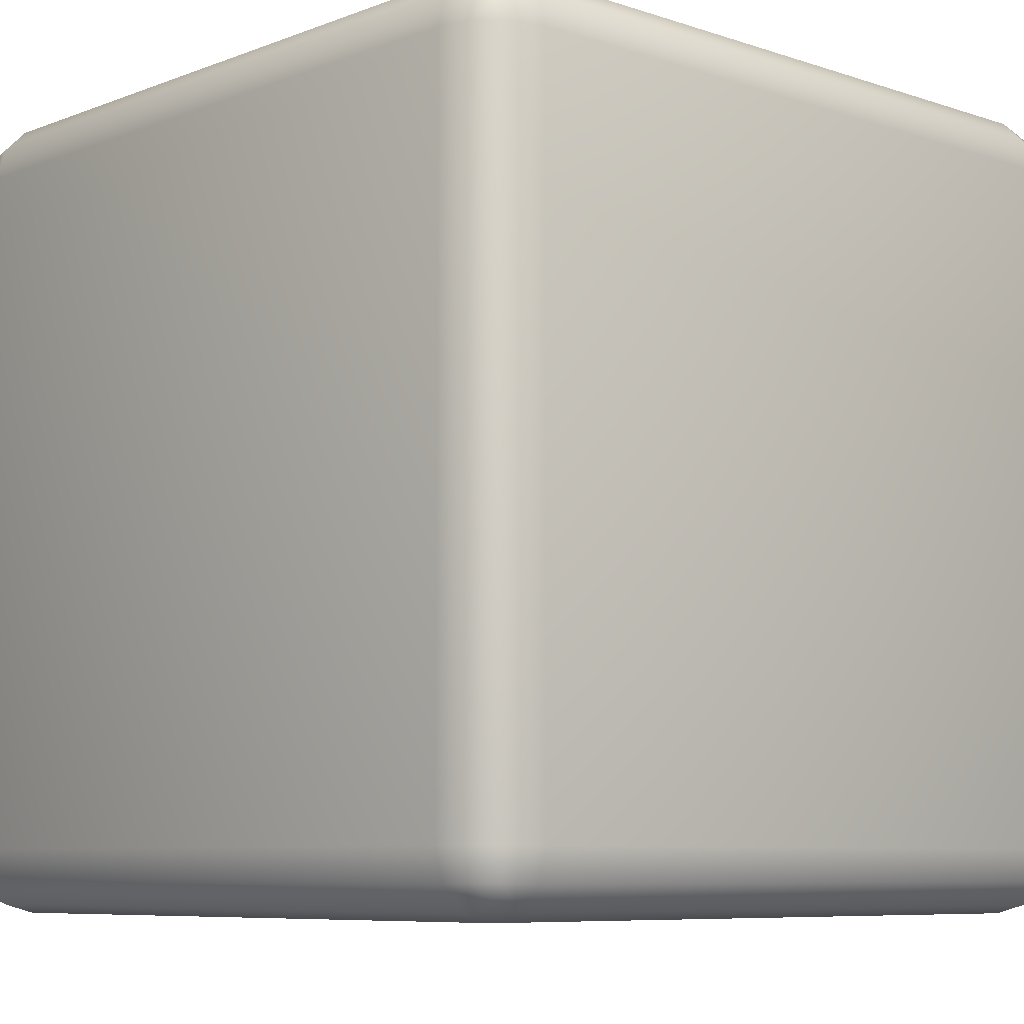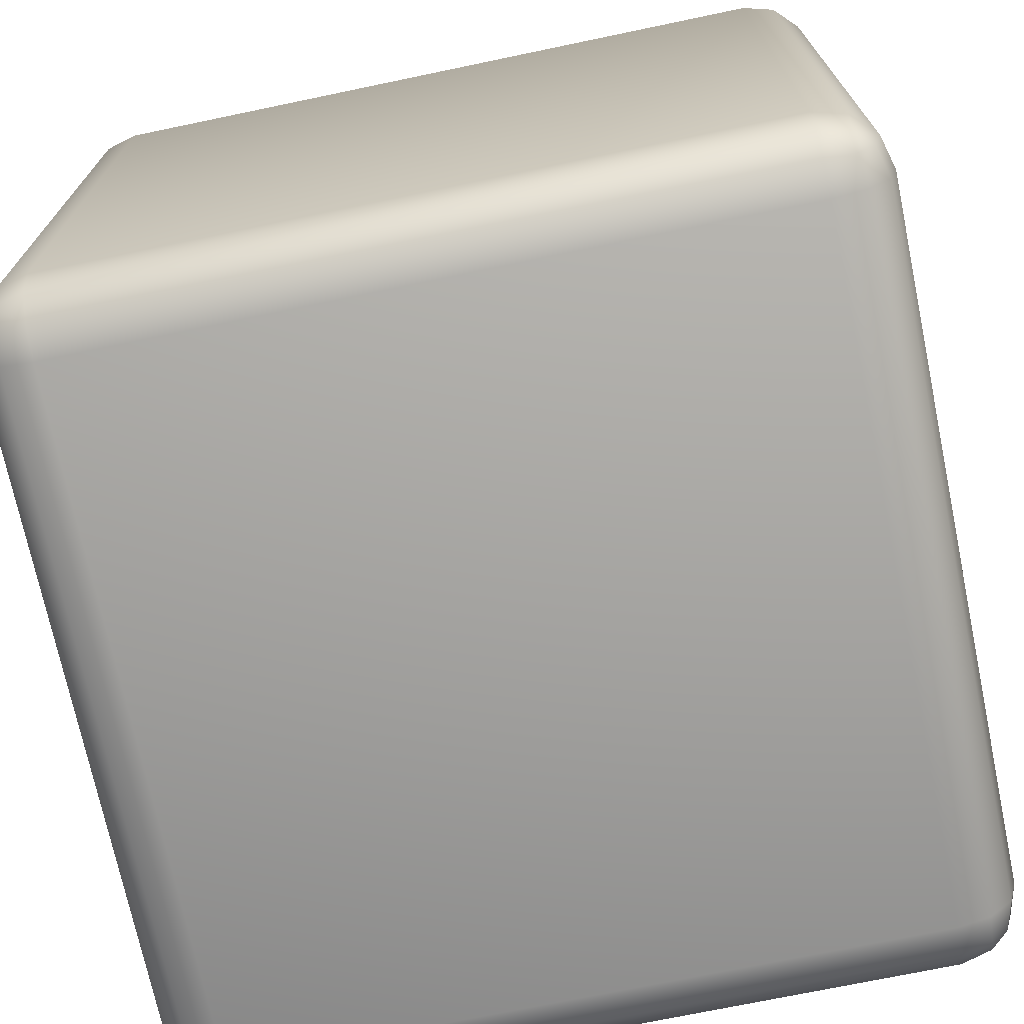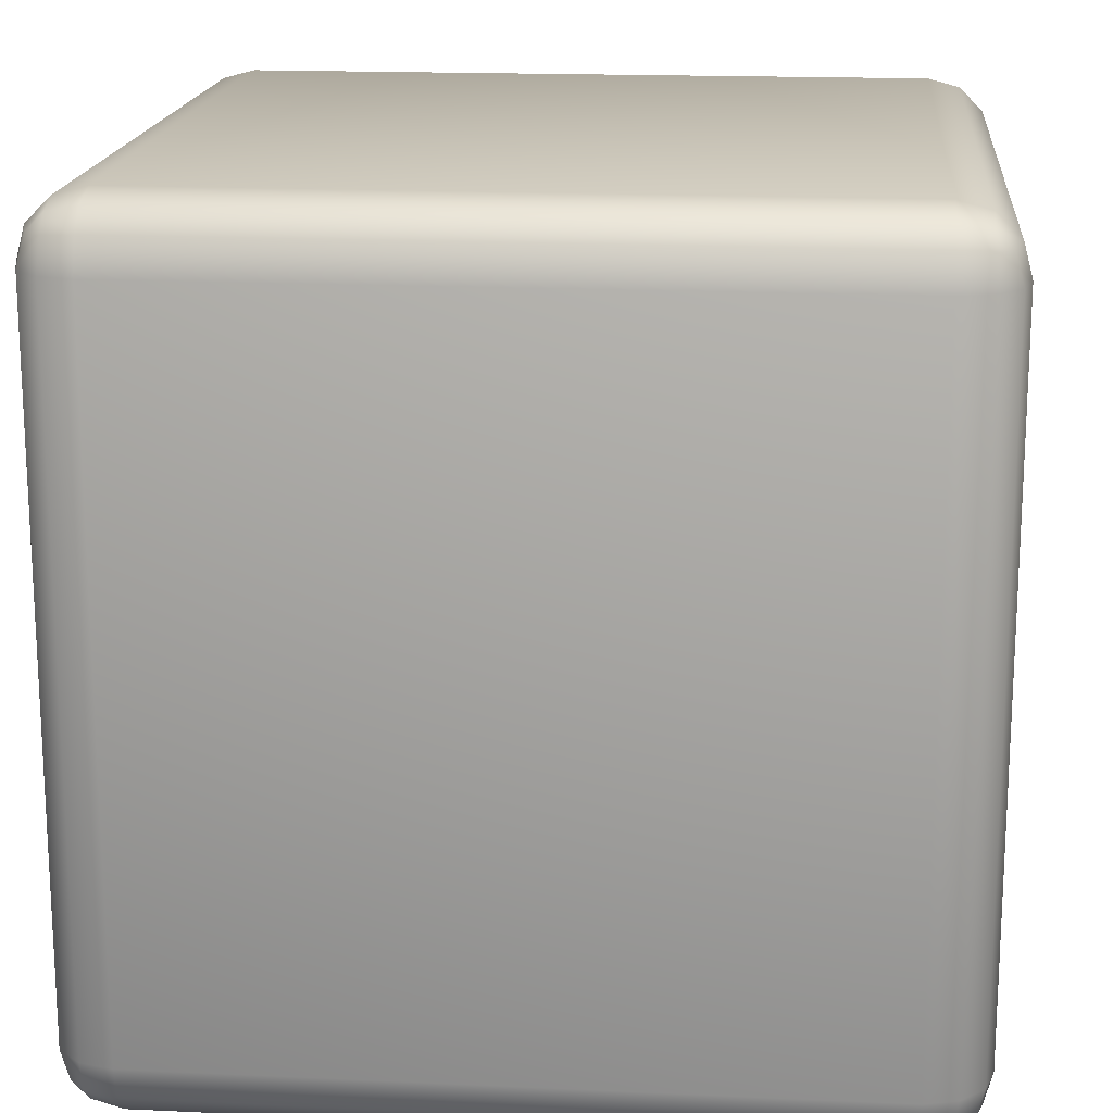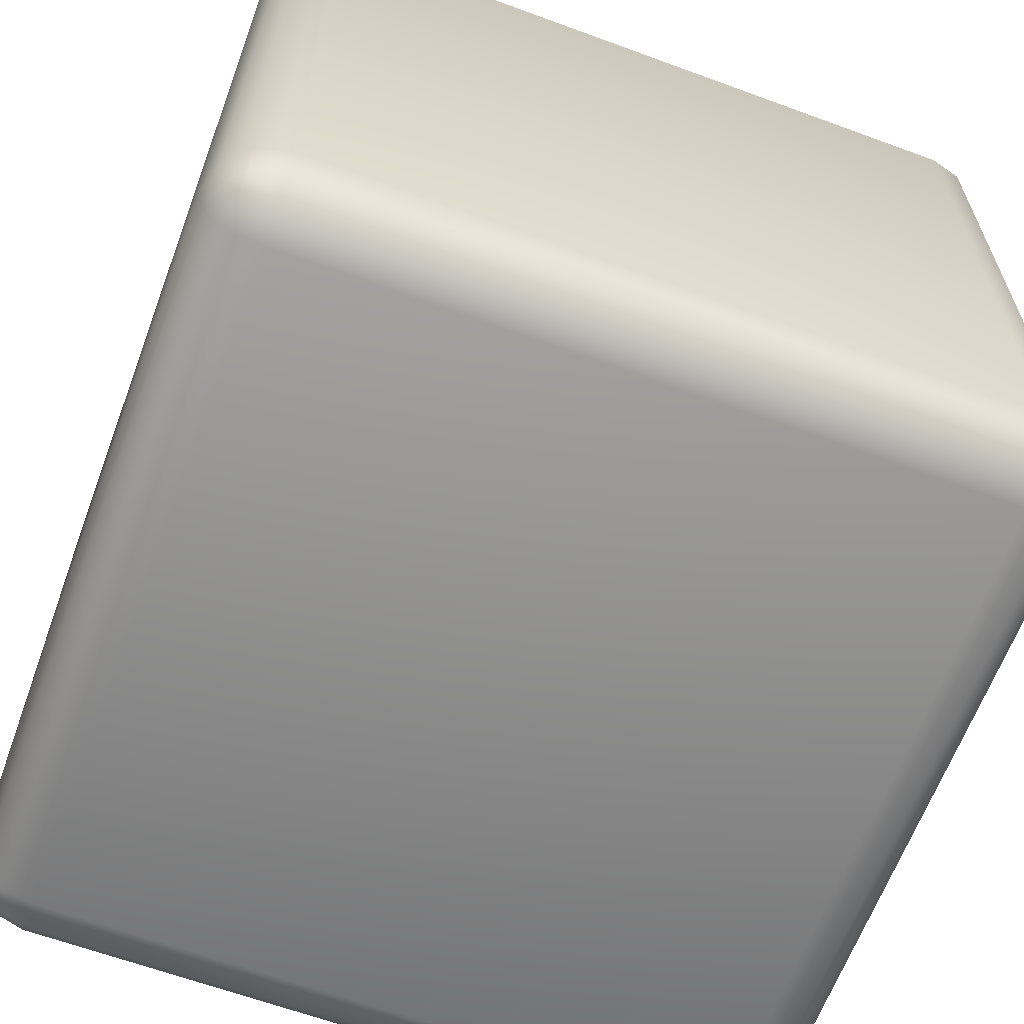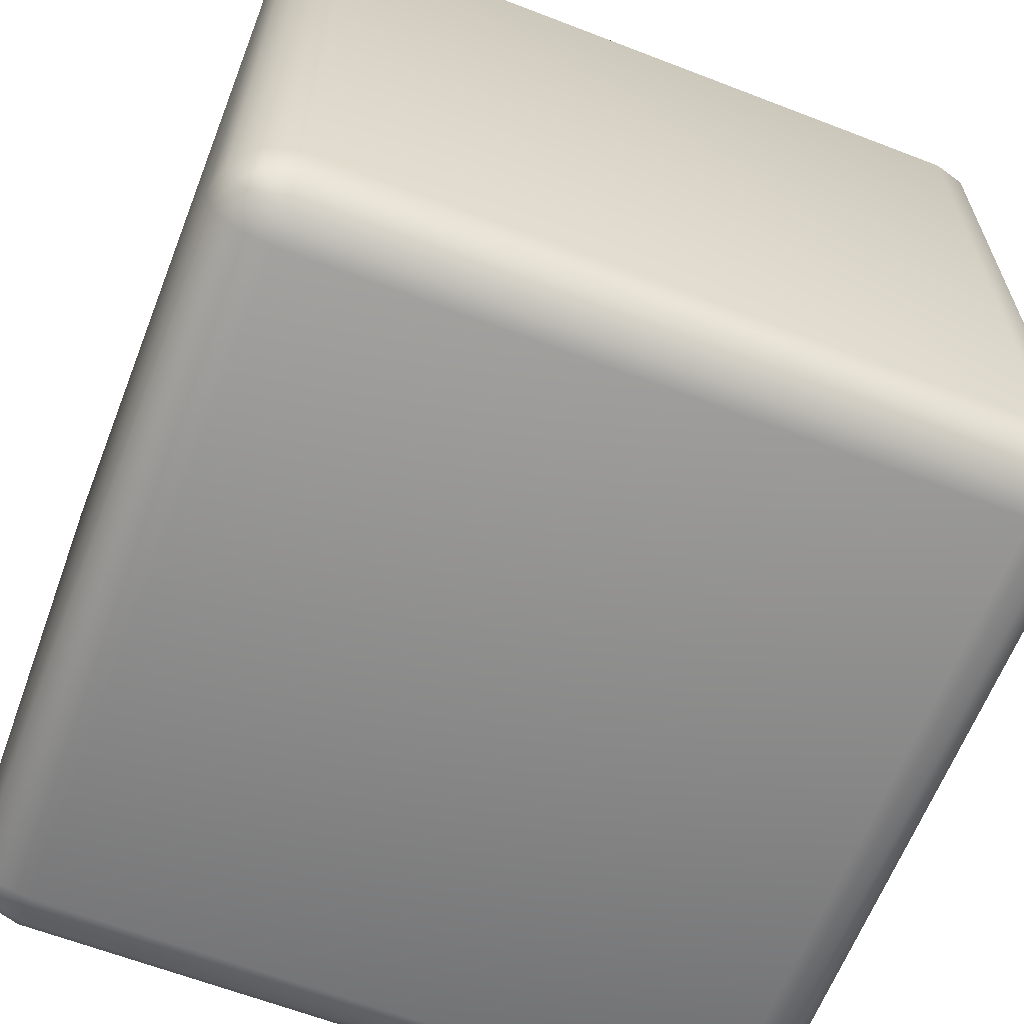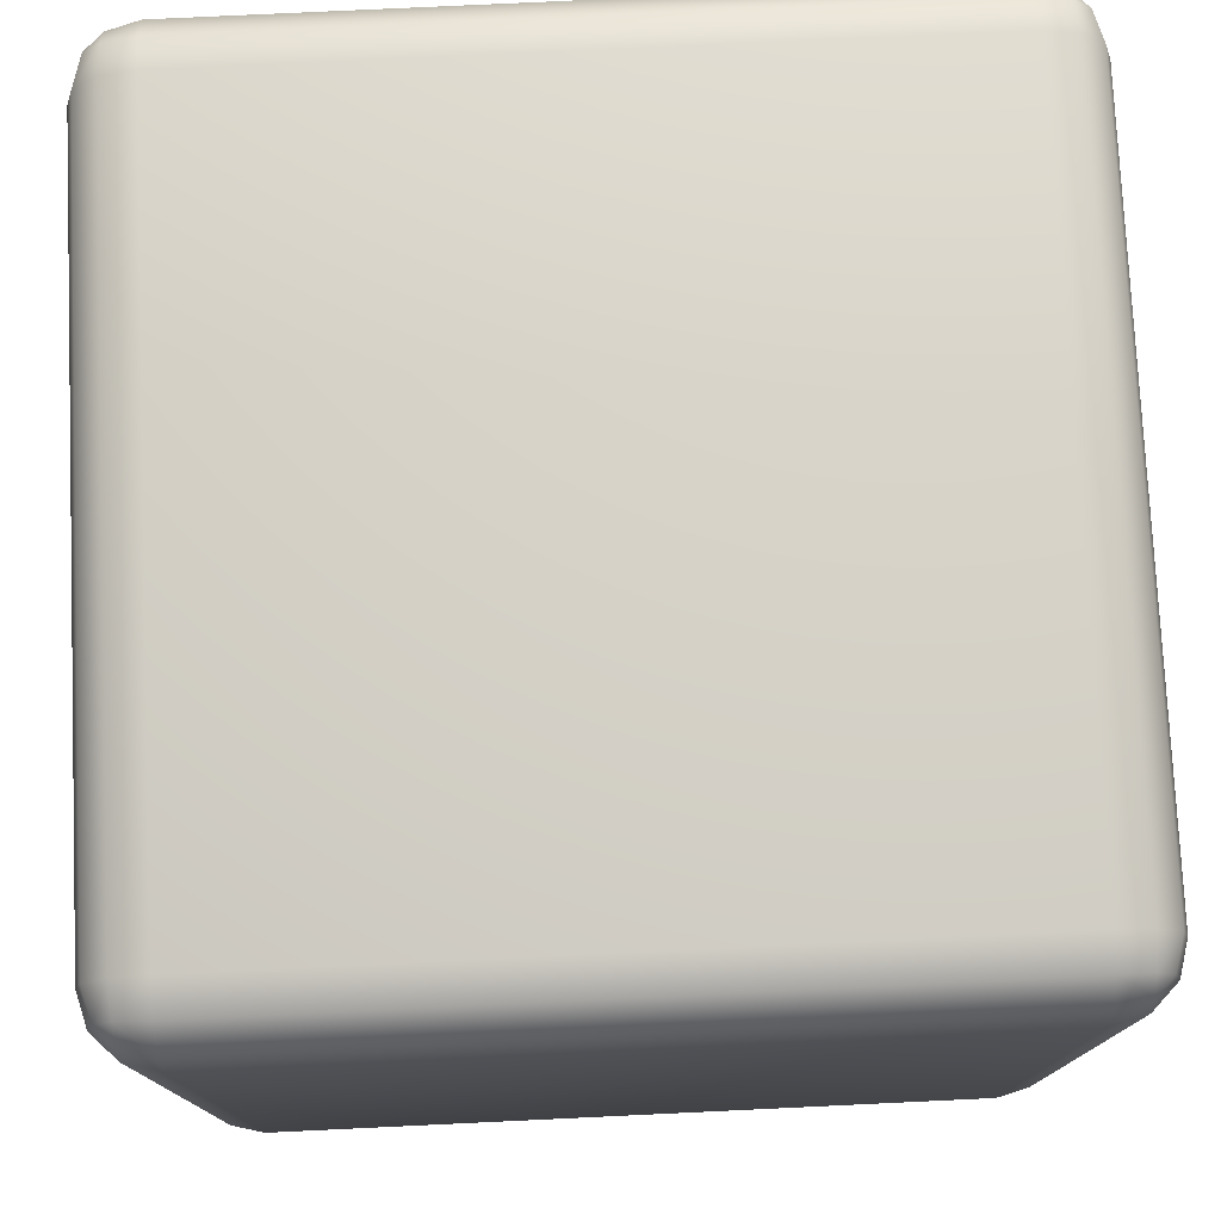
<metadata>
{"format":"obj","ext":"obj","renderer":"f3d","projection":"perspective","resolution":1024,"background":"white","views":[{"elev":-7.6,"azim":-133.1,"up":"+Y"},{"elev":-72.0,"azim":101.8,"up":"+Y"},{"elev":17.2,"azim":95.3,"up":"+Y"},{"elev":-63.8,"azim":159.6,"up":"+Z"},{"elev":-63.5,"azim":-21.3,"up":"+Z"},{"elev":77.0,"azim":-2.7,"up":"+Y"}]}
</metadata>
<code>
o Cube
v 0.844 0.844 -1
v 0.844 1 -0.844
v 1 0.844 -0.844
v 0.844 0.9219 -0.9792
v 0.9219 0.844 -0.9792
v 0.9186 0.9186 -0.9589
v 0.9219 0.9792 -0.844
v 0.844 0.9792 -0.9219
v 0.9186 0.9589 -0.9186
v 0.9792 0.844 -0.9219
v 0.9792 0.9219 -0.844
v 0.9589 0.9186 -0.9186
v 0.844 -1 -0.844
v 0.844 -0.844 -1
v 1 -0.844 -0.844
v 0.844 -0.9792 -0.9219
v 0.9219 -0.9792 -0.844
v 0.9186 -0.9589 -0.9186
v 0.9219 -0.844 -0.9792
v 0.844 -0.9219 -0.9792
v 0.9186 -0.9186 -0.9589
v 0.9792 -0.9219 -0.844
v 0.9792 -0.844 -0.9219
v 0.9589 -0.9186 -0.9186
v 1 0.844 0.844
v 0.844 1 0.844
v 0.844 0.844 1
v 0.9792 0.9219 0.844
v 0.9792 0.844 0.9219
v 0.9589 0.9186 0.9186
v 0.844 0.9792 0.9219
v 0.9219 0.9792 0.844
v 0.9186 0.9589 0.9186
v 0.9219 0.844 0.9792
v 0.844 0.9219 0.9792
v 0.9186 0.9186 0.9589
v 1 -0.844 0.844
v 0.844 -0.844 1
v 0.844 -1 0.844
v 0.9792 -0.844 0.9219
v 0.9792 -0.9219 0.844
v 0.9589 -0.9186 0.9186
v 0.844 -0.9219 0.9792
v 0.9219 -0.844 0.9792
v 0.9186 -0.9186 0.9589
v 0.9219 -0.9792 0.844
v 0.844 -0.9792 0.9219
v 0.9186 -0.9589 0.9186
v -0.844 0.844 -1
v -1 0.844 -0.844
v -0.844 1 -0.844
v -0.9219 0.844 -0.9792
v -0.844 0.9219 -0.9792
v -0.9186 0.9186 -0.9589
v -0.9792 0.9219 -0.844
v -0.9792 0.844 -0.9219
v -0.9589 0.9186 -0.9186
v -0.844 0.9792 -0.9219
v -0.9219 0.9792 -0.844
v -0.9186 0.9589 -0.9186
v -1 -0.844 -0.844
v -0.844 -0.844 -1
v -0.844 -1 -0.844
v -0.9792 -0.844 -0.9219
v -0.9792 -0.9219 -0.844
v -0.9589 -0.9186 -0.9186
v -0.844 -0.9219 -0.9792
v -0.9219 -0.844 -0.9792
v -0.9186 -0.9186 -0.9589
v -0.9219 -0.9792 -0.844
v -0.844 -0.9792 -0.9219
v -0.9186 -0.9589 -0.9186
v -1 0.844 0.844
v -0.844 0.844 1
v -0.844 1 0.844
v -0.9792 0.844 0.9219
v -0.9792 0.9219 0.844
v -0.9589 0.9186 0.9186
v -0.844 0.9219 0.9792
v -0.9219 0.844 0.9792
v -0.9186 0.9186 0.9589
v -0.9219 0.9792 0.844
v -0.844 0.9792 0.9219
v -0.9186 0.9589 0.9186
v -0.844 -1 0.844
v -0.844 -0.844 1
v -1 -0.844 0.844
v -0.844 -0.9792 0.9219
v -0.9219 -0.9792 0.844
v -0.9186 -0.9589 0.9186
v -0.9219 -0.844 0.9792
v -0.844 -0.9219 0.9792
v -0.9186 -0.9186 0.9589
v -0.9792 -0.9219 0.844
v -0.9792 -0.844 0.9219
v -0.9589 -0.9186 0.9186
f 63 13 39 85
f 87 73 50 61
f 38 27 74 86
f 2 51 75 26
f 15 3 25 37
f 1 4 6 5
f 4 8 9 6
f 2 7 9 8
f 7 11 12 9
f 3 10 12 11
f 10 5 6 12
f 6 9 12
f 13 16 18 17
f 16 20 21 18
f 14 19 21 20
f 19 23 24 21
f 15 22 24 23
f 22 17 18 24
f 18 21 24
f 25 28 30 29
f 28 32 33 30
f 26 31 33 32
f 31 35 36 33
f 27 34 36 35
f 34 29 30 36
f 30 33 36
f 37 40 42 41
f 40 44 45 42
f 38 43 45 44
f 43 47 48 45
f 39 46 48 47
f 46 41 42 48
f 42 45 48
f 49 52 54 53
f 52 56 57 54
f 50 55 57 56
f 55 59 60 57
f 51 58 60 59
f 58 53 54 60
f 54 57 60
f 61 64 66 65
f 64 68 69 66
f 62 67 69 68
f 67 71 72 69
f 63 70 72 71
f 70 65 66 72
f 66 69 72
f 73 76 78 77
f 76 80 81 78
f 74 79 81 80
f 79 83 84 81
f 75 82 84 83
f 82 77 78 84
f 78 81 84
f 85 88 90 89
f 88 92 93 90
f 86 91 93 92
f 91 95 96 93
f 87 94 96 95
f 94 89 90 96
f 90 93 96
f 63 85 89 70
f 70 89 94 65
f 65 94 87 61
f 13 63 71 16
f 16 71 67 20
f 20 67 62 14
f 3 15 23 10
f 10 23 19 5
f 5 19 14 1
f 86 74 80 91
f 91 80 76 95
f 95 76 73 87
f 27 38 44 34
f 34 44 40 29
f 29 40 37 25
f 49 62 68 52
f 52 68 64 56
f 56 64 61 50
f 26 75 83 31
f 31 83 79 35
f 35 79 74 27
f 2 26 32 7
f 7 32 28 11
f 11 28 25 3
f 85 39 47 88
f 88 47 43 92
f 92 43 38 86
f 75 51 59 82
f 82 59 55 77
f 77 55 50 73
f 51 2 8 58
f 58 8 4 53
f 53 4 1 49
f 39 13 17 46
f 46 17 22 41
f 41 22 15 37
f 62 49 1 14

</code>
